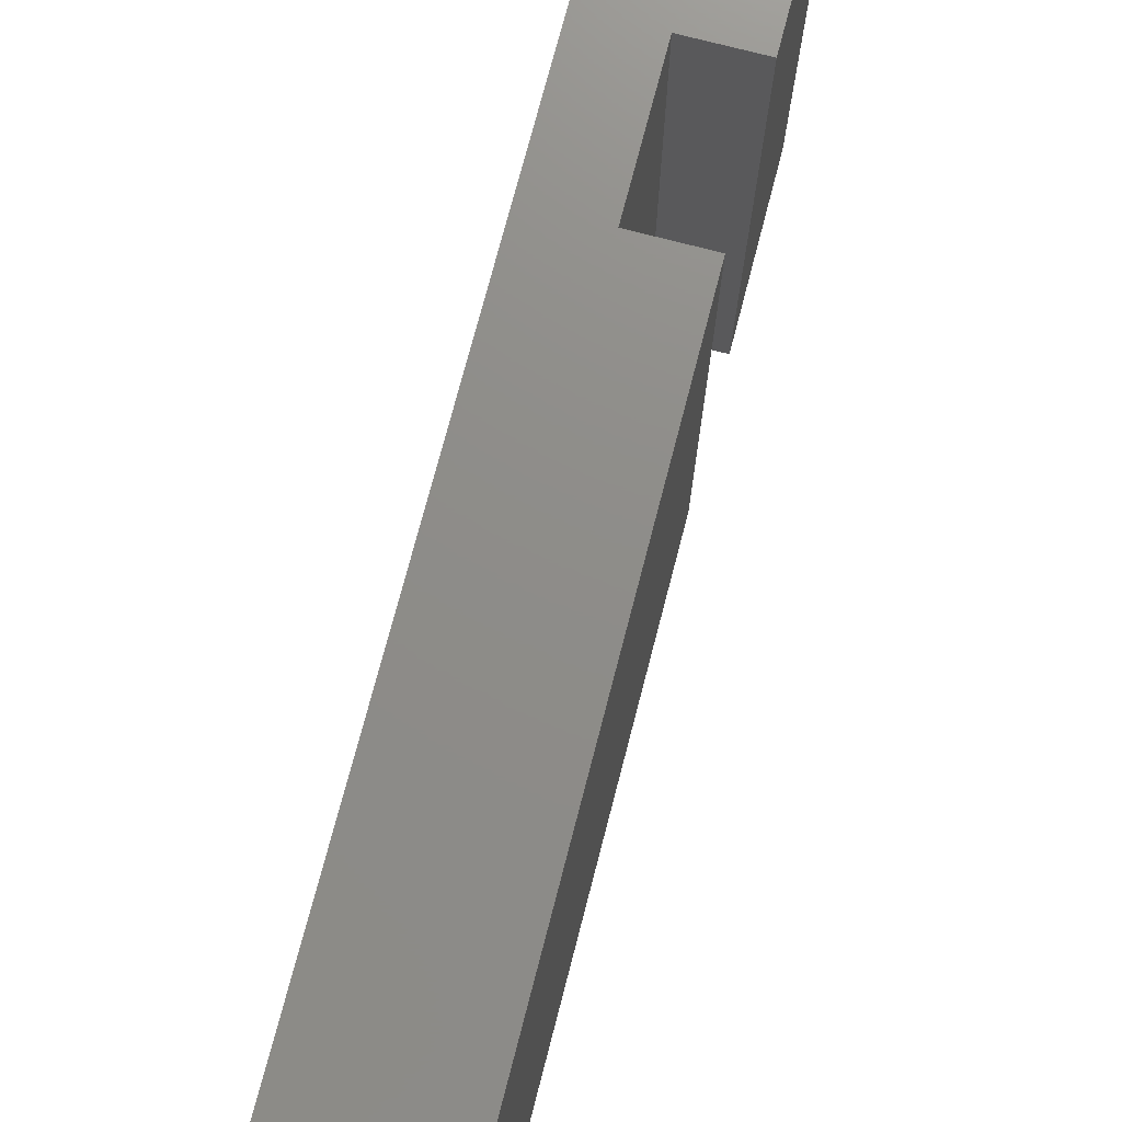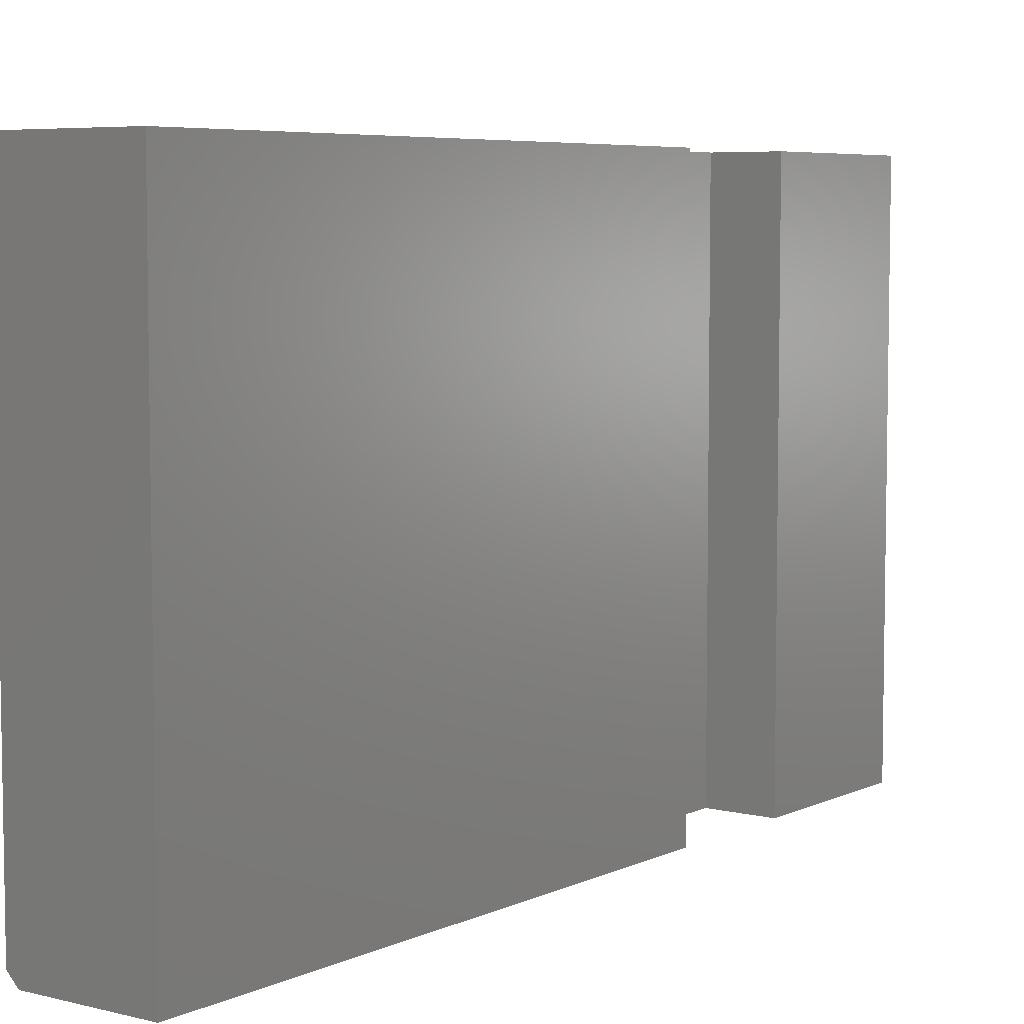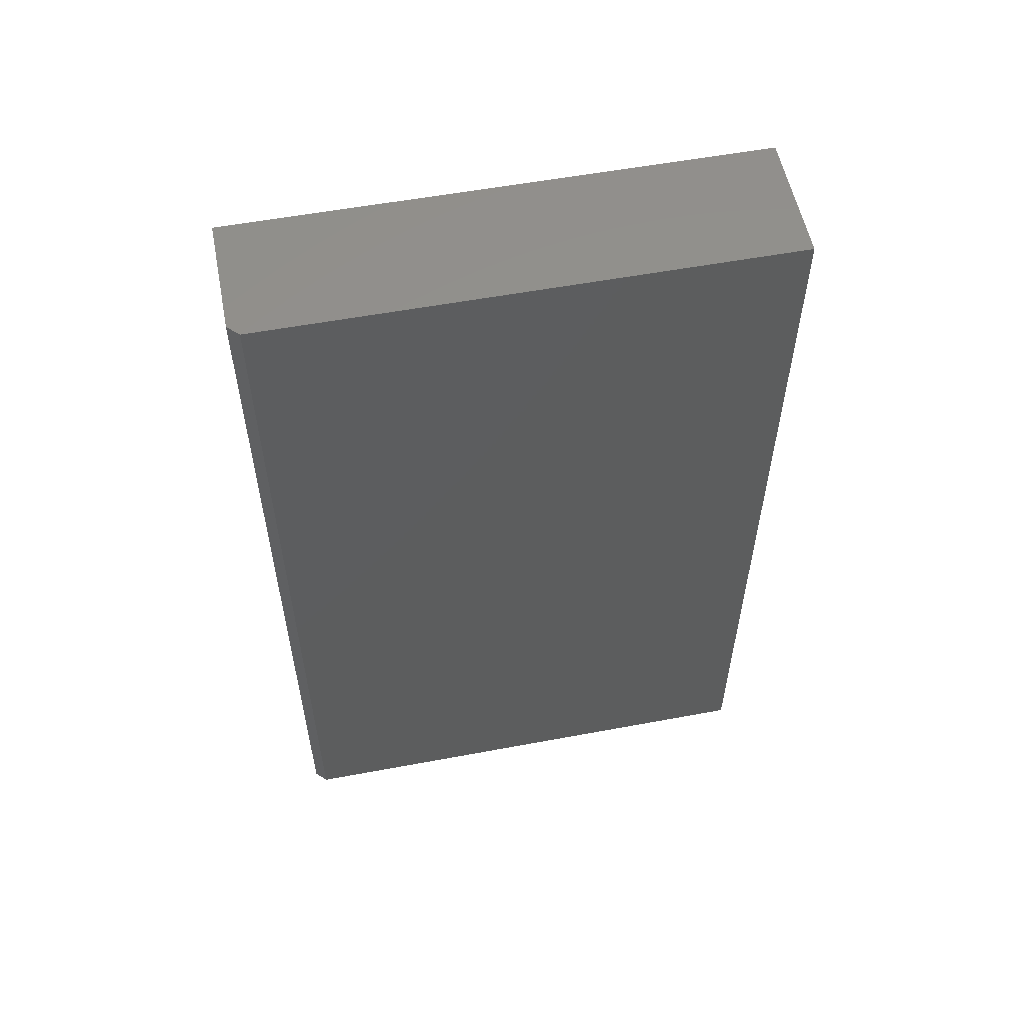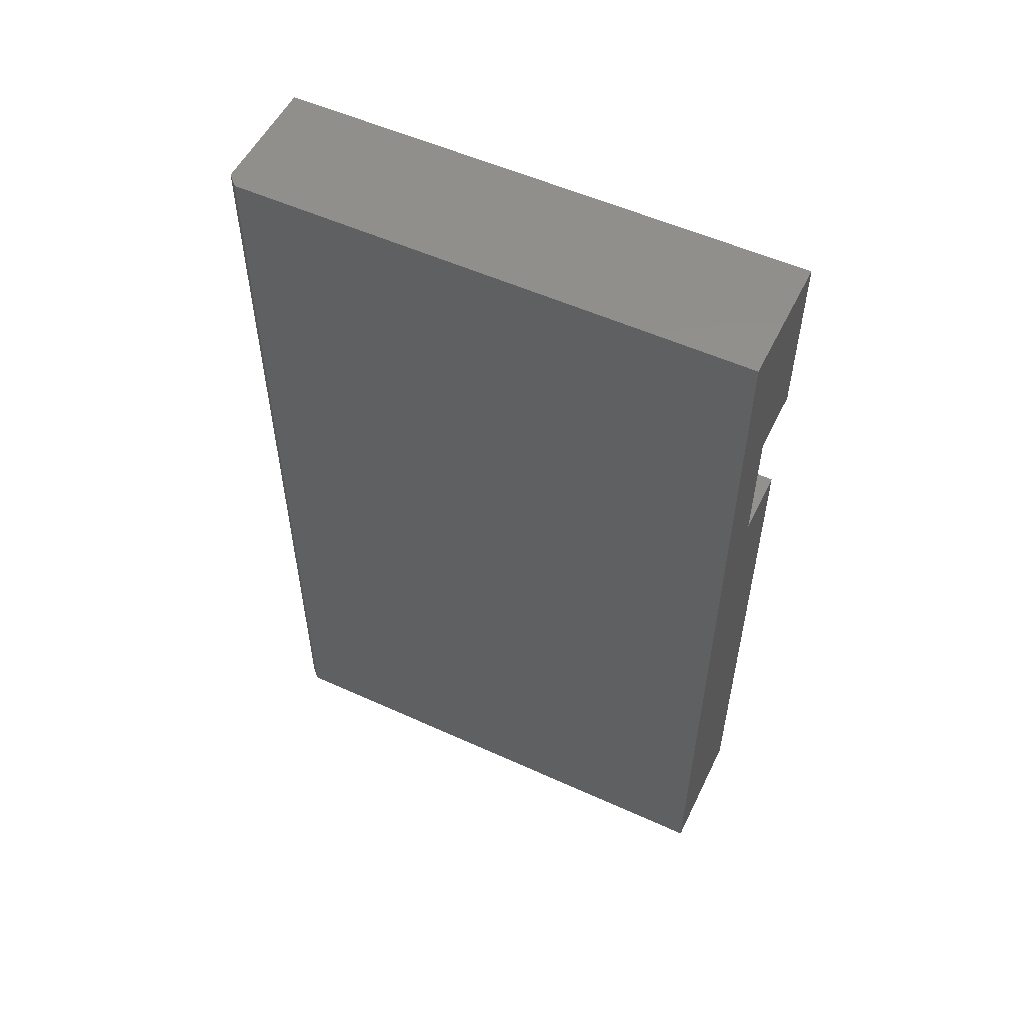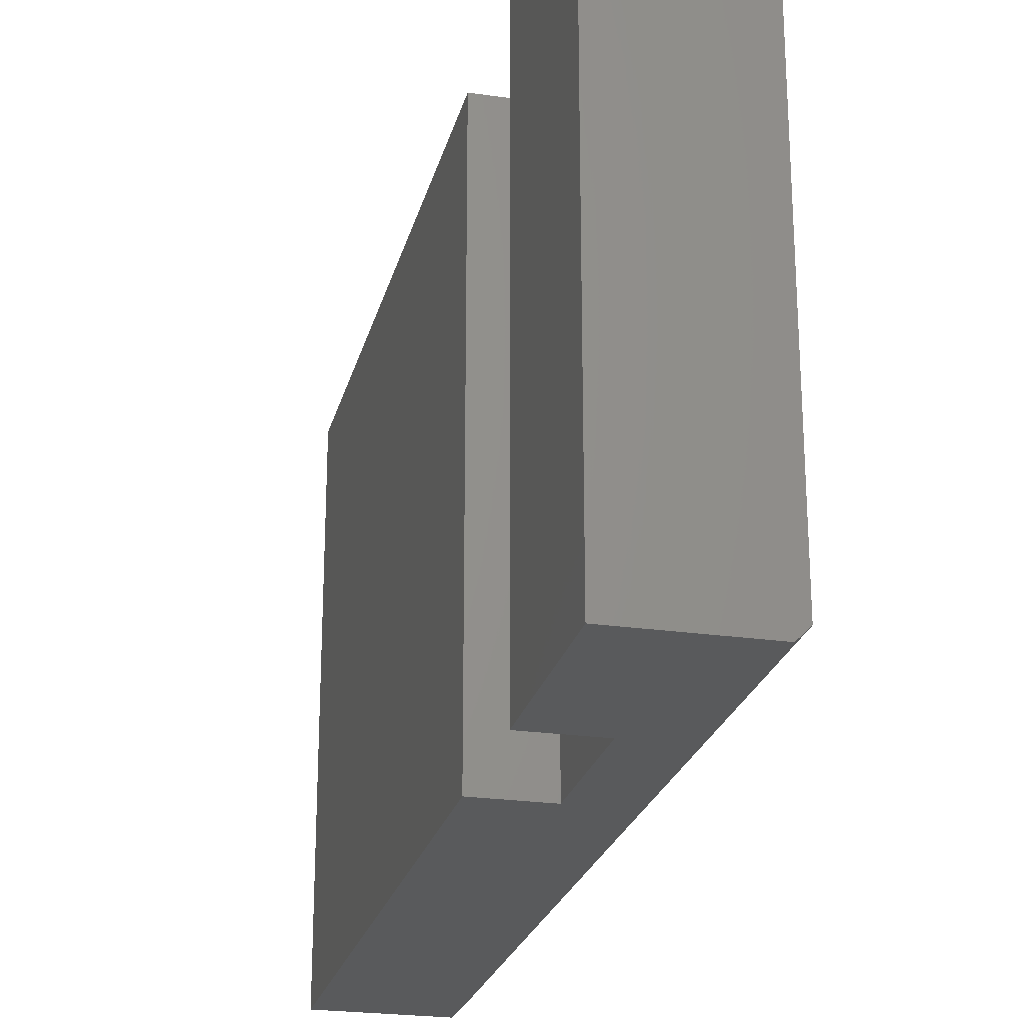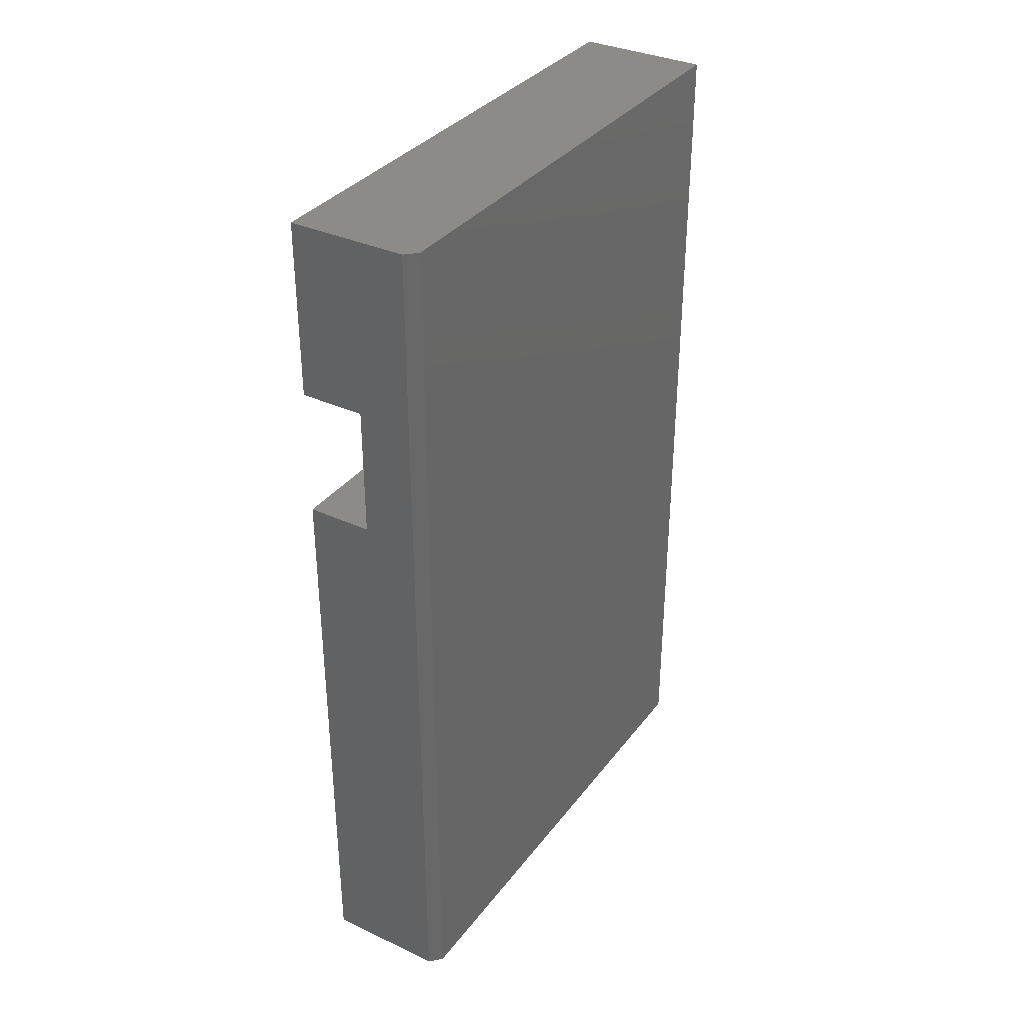
<metadata>
{"format":"stl","ext":"stl","renderer":"f3d","projection":"perspective","resolution":1024,"background":"white","views":[{"elev":74.3,"azim":-165.4,"up":"+Y"},{"elev":6.0,"azim":-143.4,"up":"+Y"},{"elev":55.9,"azim":78.9,"up":"+Z"},{"elev":53.9,"azim":115.8,"up":"+Z"},{"elev":-24.1,"azim":-13.5,"up":"+Y"},{"elev":34.6,"azim":31.8,"up":"+Z"}]}
</metadata>
<code>
# stl→obj: 18 verts, 32 faces
v -0.3705 -0.75 -0.6328
v -0.3705 -0.75 0.6172
v -0.447 -0.75 0.3672
v -0.447 -0.75 0.183
v -0.5391 -0.75 0.183
v -0.5391 -0.75 -0.6328
v -0.5391 -0.75 0.3672
v -0.5391 -0.75 0.6172
v -0.3549 1.592e-16 0.6172
v -0.5391 1.388e-16 0.6172
v -0.3549 -0.7344 0.6172
v -0.3549 -0.7344 -0.6328
v -0.3549 2.045e-17 -0.6328
v -0.5391 0 -0.6328
v -0.5391 9.057e-17 0.183
v -0.447 1.008e-16 0.183
v -0.447 1.212e-16 0.3672
v -0.5391 1.11e-16 0.3672
f 1 2 3
f 1 3 4
f 1 4 5
f 1 5 6
f 7 3 8
f 8 3 2
f 9 10 11
f 11 10 8
f 11 8 2
f 12 13 11
f 11 13 9
f 14 13 6
f 6 13 12
f 6 12 1
f 1 12 2
f 2 12 11
f 13 14 15
f 13 15 16
f 13 16 17
f 13 17 9
f 18 10 17
f 17 10 9
f 5 15 6
f 6 15 14
f 16 15 4
f 4 15 5
f 17 16 3
f 3 16 4
f 18 17 7
f 7 17 3
f 8 10 7
f 7 10 18

</code>
